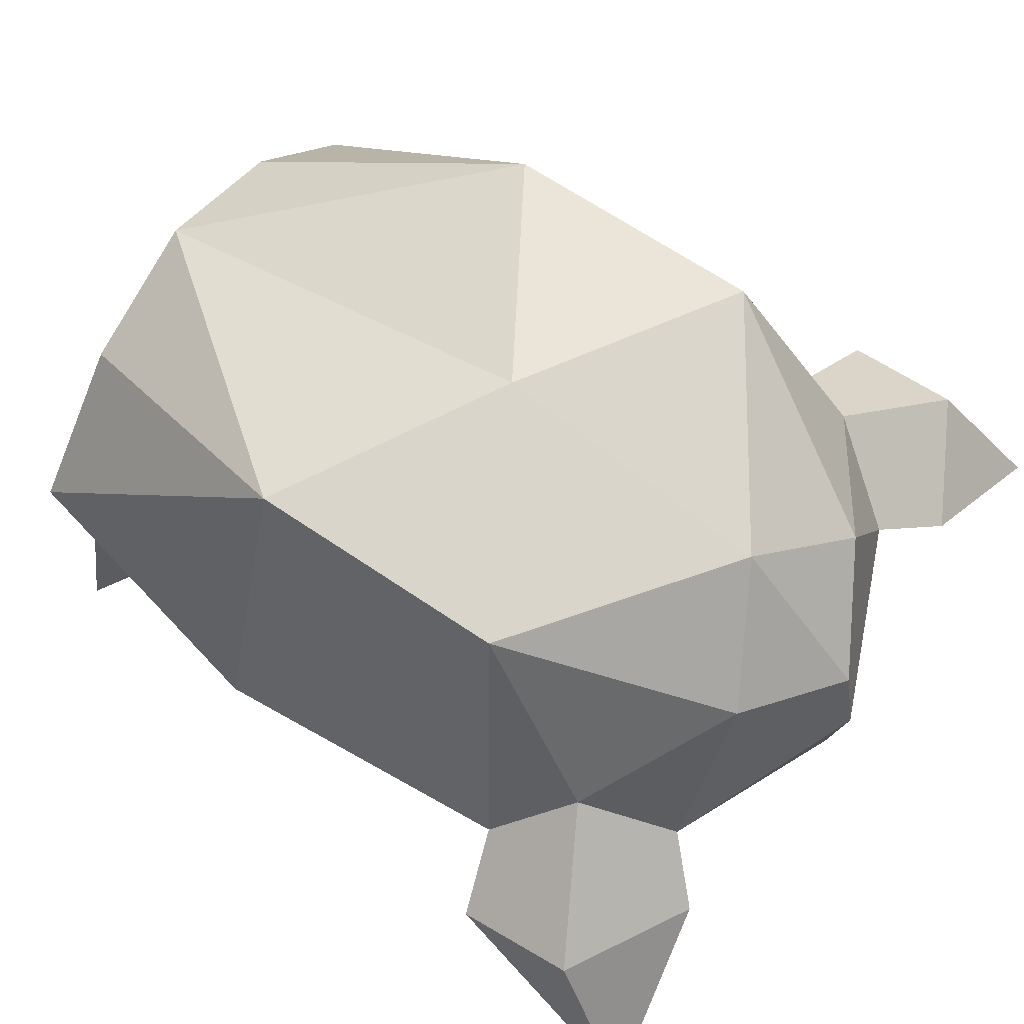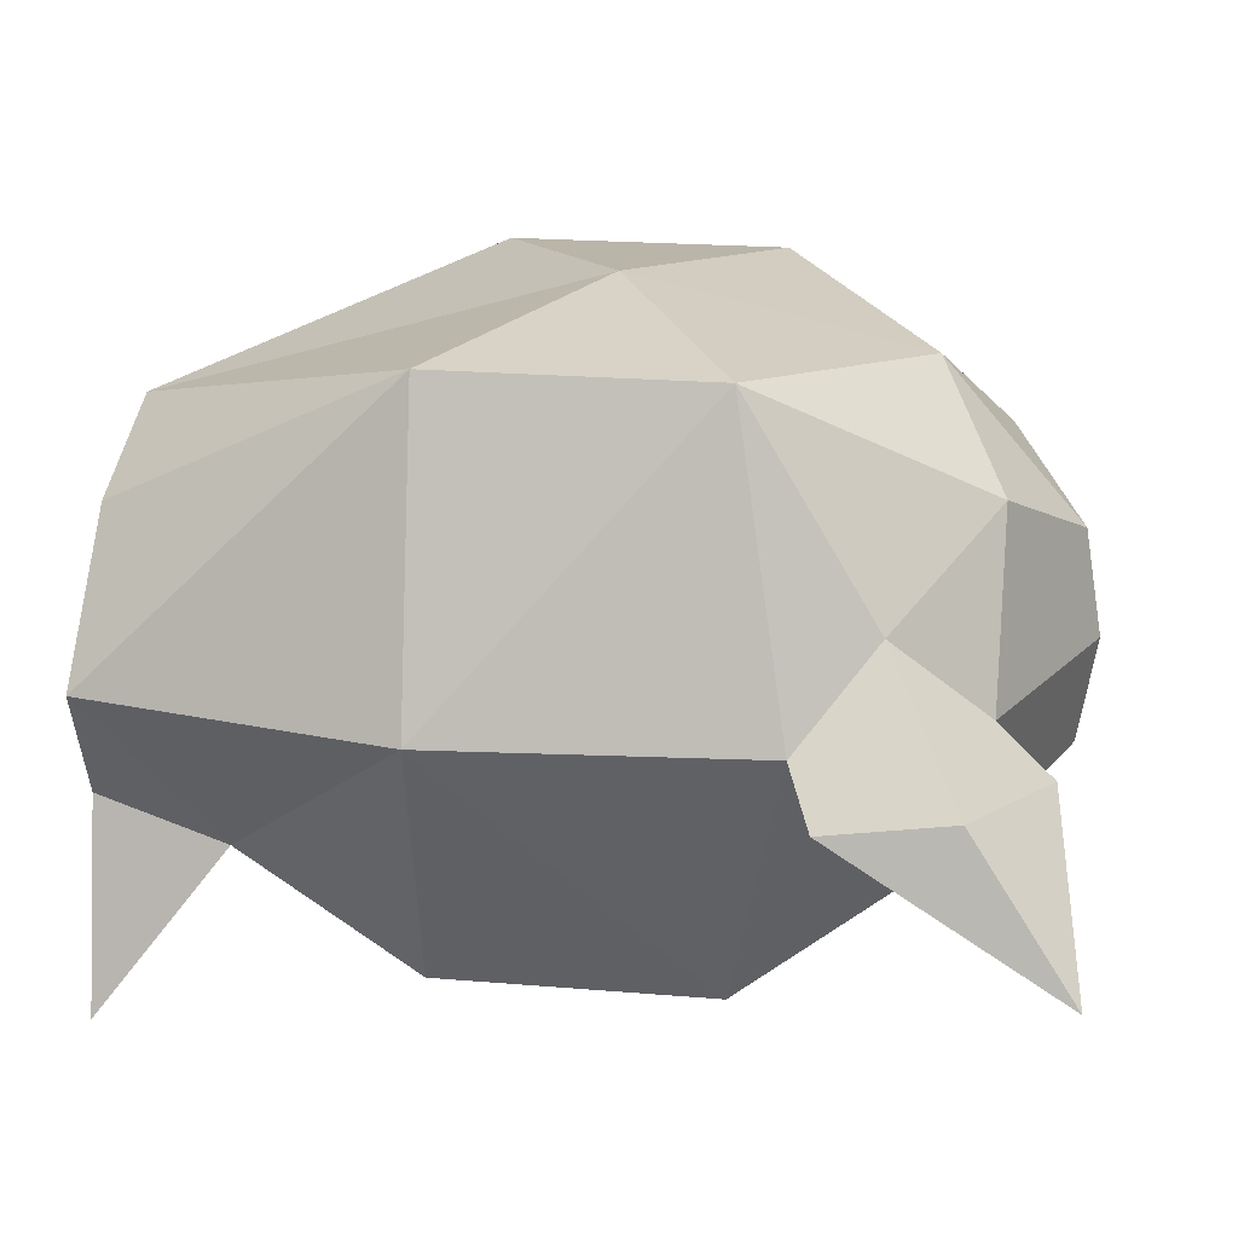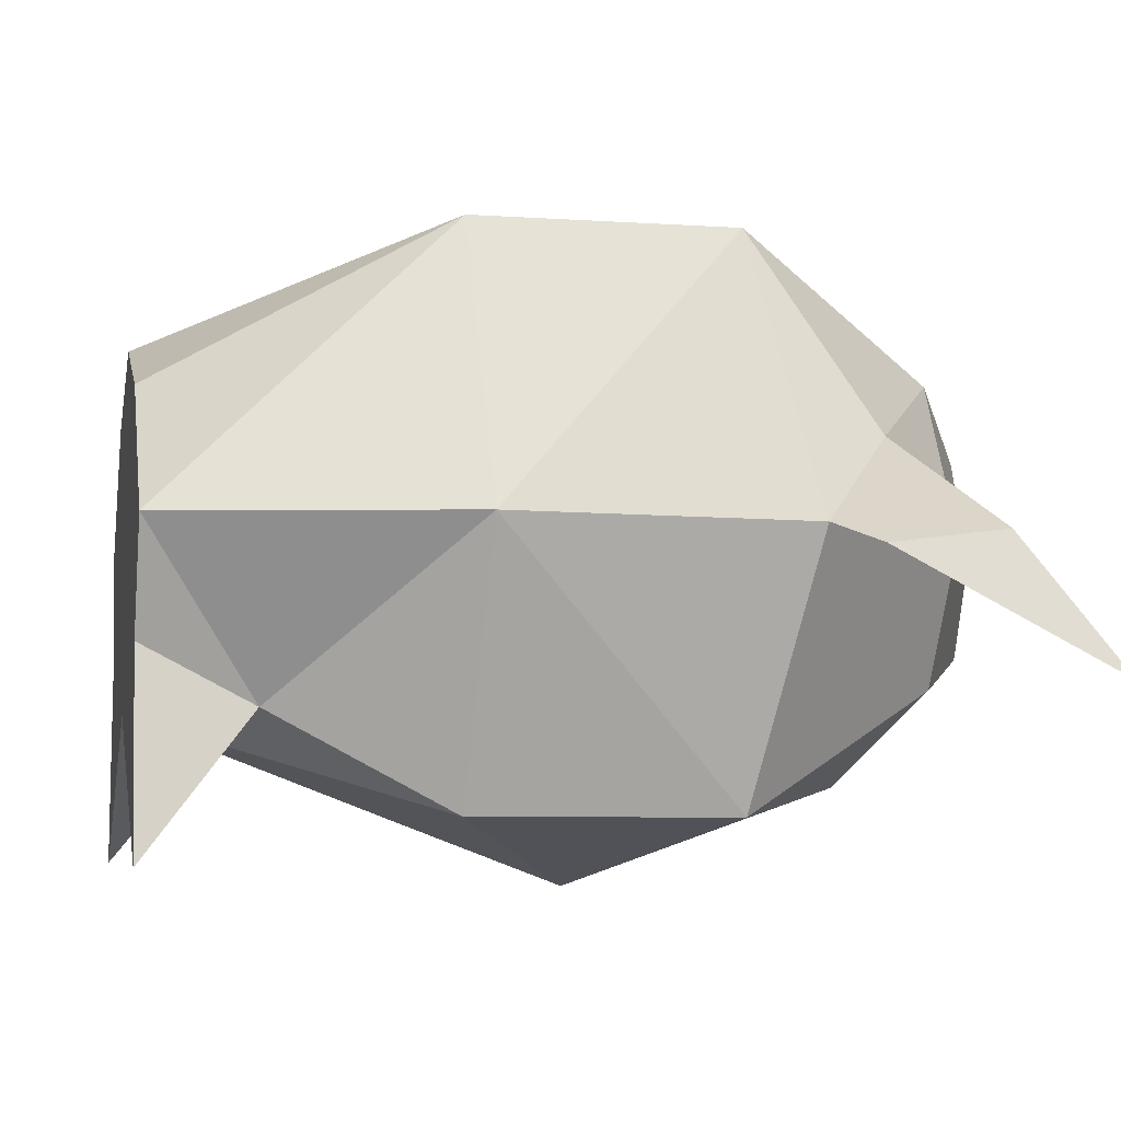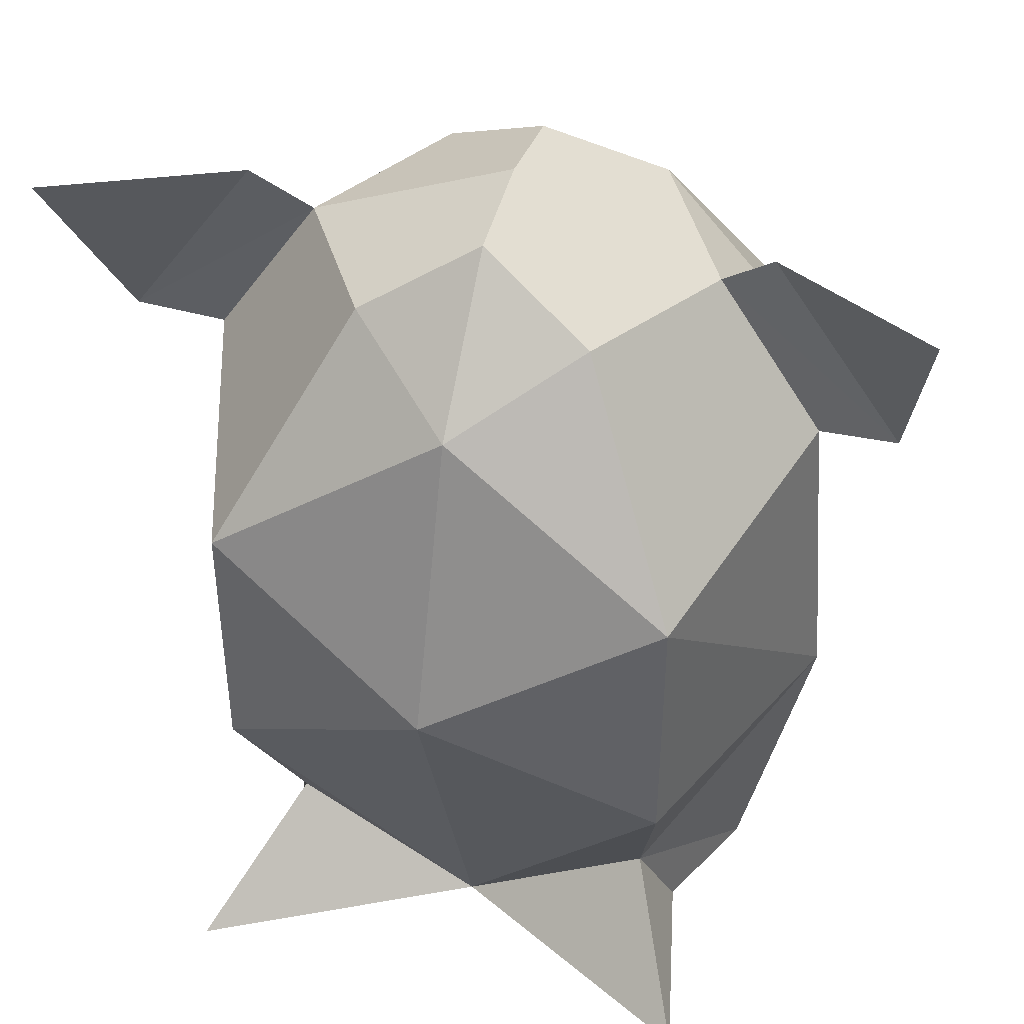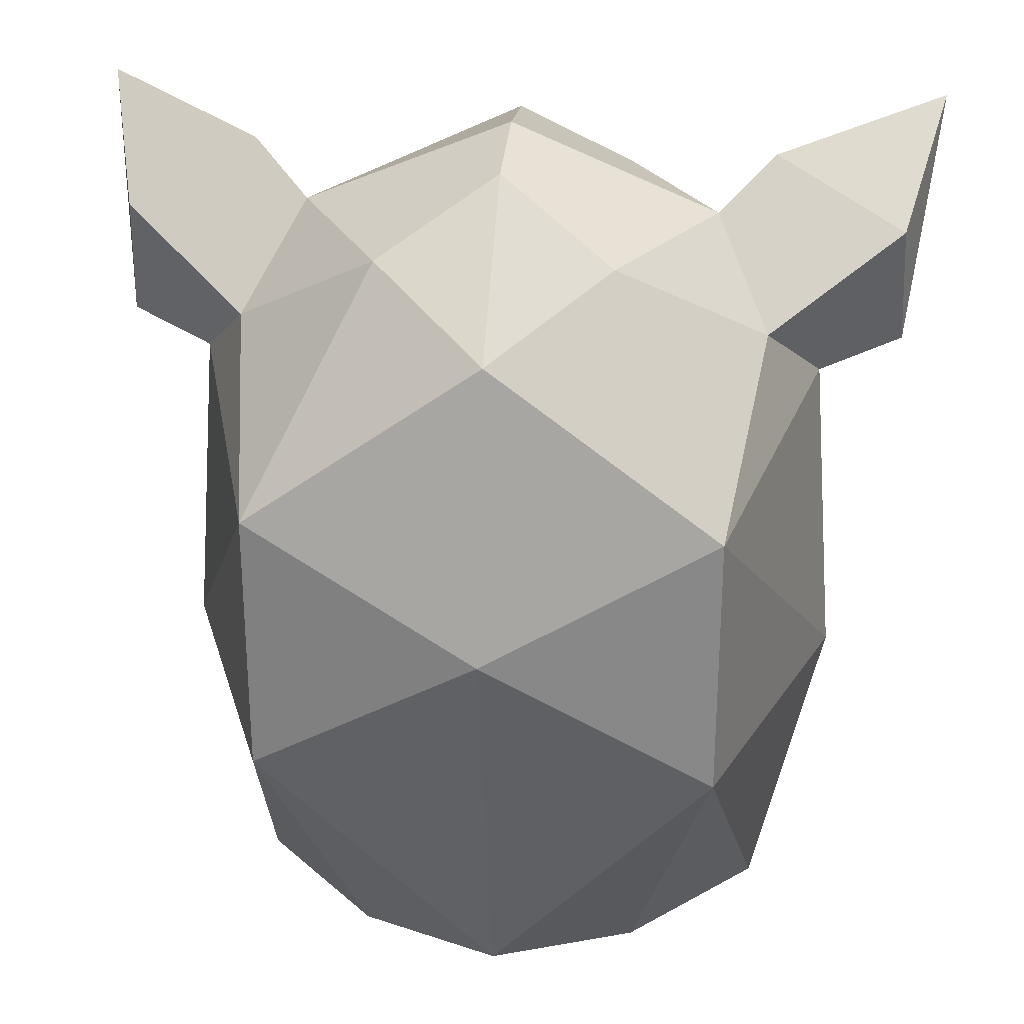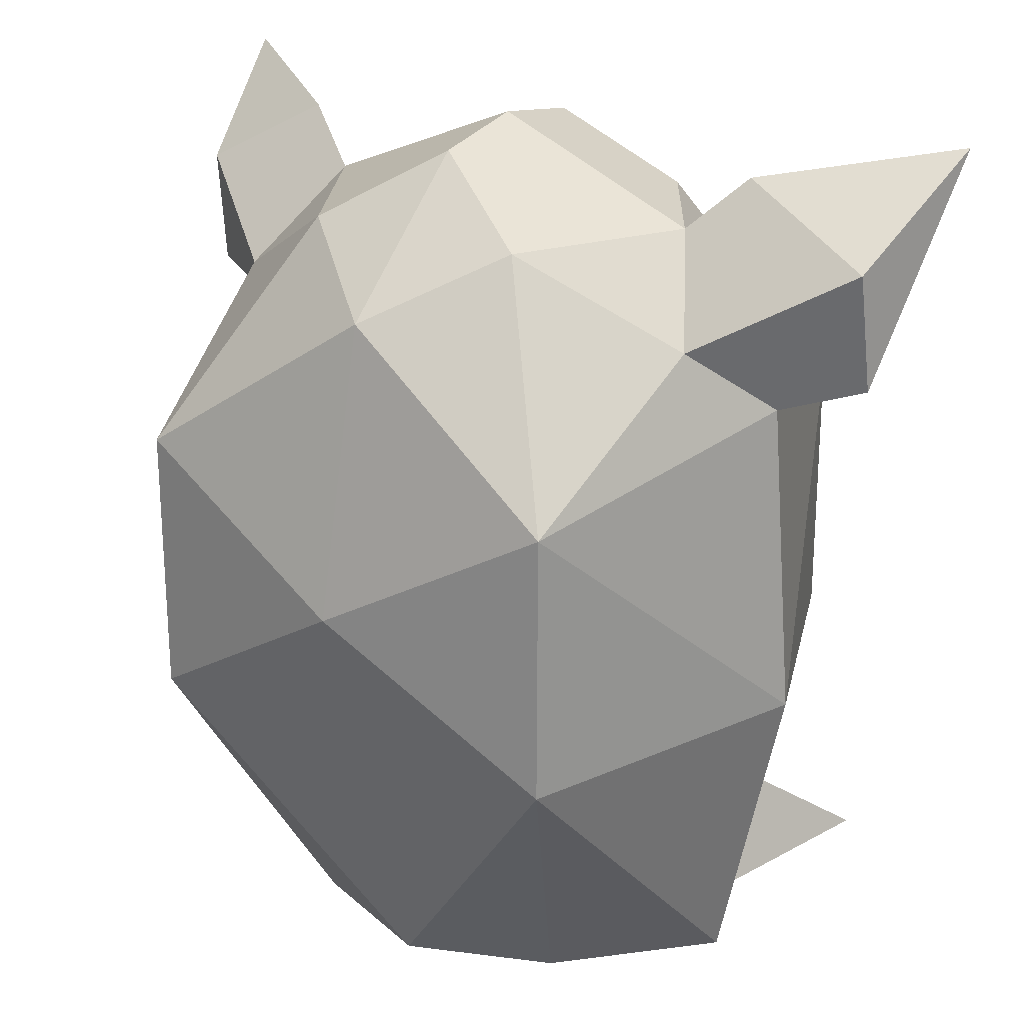
<metadata>
{"format":"obj","ext":"obj","renderer":"f3d","projection":"perspective","resolution":1024,"background":"white","views":[{"elev":67.1,"azim":124.1,"up":"+Z"},{"elev":21.0,"azim":98.5,"up":"+Z"},{"elev":-6.0,"azim":78.1,"up":"+Z"},{"elev":42.5,"azim":-163.6,"up":"+Y"},{"elev":27.3,"azim":5.9,"up":"+Y"},{"elev":22.9,"azim":34.0,"up":"+Y"}]}
</metadata>
<code>
o Cube
v -0.2533 -0.5 -0.07973
v -0 0.4802 -0.06945
v -0 -0.5 -0.145
v -0.262 -0.1591 -0.259
v -0 0 -0.3354
v -0.3097 -0.5 0.04846
v 0 -0.5 0.04846
v 0 0.5 0.04846
v -0.3894 -0.1481 0.04846
v -0 0.3261 -0.2215
v -0.2629 0.1475 -0.259
v -0.1316 0.4002 -0.1139
v -0.2371 0.4002 0.04846
v -0.3617 0.2112 0.04846
v -0.221 -0.3684 -0.1446
v -0.3054 -0.5 -0.3108
v -0.3004 0.4608 0.01682
v -0.4955 0.4924 -0.1229
v -0.456 0.2419 0.01682
v -0.1659 -0.5 0.2016
v 0 0.4802 0.1664
v 0 -0.5 0.267
v -0.262 -0.1591 0.3809
v 0 0 0.4155
v 0 0.3261 0.3434
v -0.2629 0.1475 0.3809
v -0.1316 0.4002 0.2359
v -0.4507 0.3791 0.03528
v -0.2994 0.2951 0.1506
v 0.2533 -0.5 -0.07973
v 0.262 -0.1591 -0.259
v 0.3097 -0.5 0.04846
v 0.3894 -0.1481 0.04846
v 0.2629 0.1475 -0.259
v 0.1316 0.4002 -0.1139
v 0.2371 0.4002 0.04846
v 0.3617 0.2112 0.04846
v 0.221 -0.3684 -0.1446
v 0.3054 -0.5 -0.3108
v 0.3004 0.4608 0.01682
v 0.4955 0.4924 -0.1229
v 0.456 0.2419 0.01682
v 0.1659 -0.5 0.2016
v 0.262 -0.1591 0.3809
v 0.2629 0.1475 0.3809
v 0.1316 0.4002 0.2359
v 0.4507 0.3791 0.03528
v 0.2994 0.2951 0.1506
f 7 6 1 3
f 4 11 5
f 4 9 11
f 12 2 10
f 4 5 3
f 9 4 15
f 13 12 11 14
f 13 8 2 12
f 11 12 10
f 3 15 16
f 1 16 15
f 7 22 20 6
f 23 24 26
f 14 9 26
f 27 25 21
f 1 6 15
f 6 20 23
f 29 14 26
f 13 27 21 8
f 26 24 25
f 6 9 15
f 1 16 3
f 22 24 23
f 15 4 3
f 5 11 10
f 9 6 23
f 20 22 23
f 27 26 25
f 18 17 28
f 19 18 28
f 14 19 13
f 13 19 17
f 18 19 17
f 14 29 28 19
f 29 13 17 28
f 29 26 27
f 13 29 27
f 9 14 11
f 9 23 26
f 7 3 30 32
f 31 5 34
f 31 34 33
f 35 10 2
f 31 3 5
f 33 38 31
f 36 37 34 35
f 36 35 2 8
f 34 10 35
f 3 39 38
f 30 38 39
f 7 32 43 22
f 44 45 24
f 37 45 33
f 46 21 25
f 30 38 32
f 32 44 43
f 48 45 37
f 36 8 21 46
f 45 25 24
f 32 38 33
f 30 3 39
f 22 44 24
f 38 3 31
f 5 10 34
f 33 44 32
f 43 44 22
f 46 25 45
f 41 47 40
f 42 47 41
f 37 36 42
f 36 40 42
f 41 40 42
f 37 42 47 48
f 48 47 40 36
f 48 46 45
f 36 46 48
f 33 34 37
f 33 45 44

</code>
